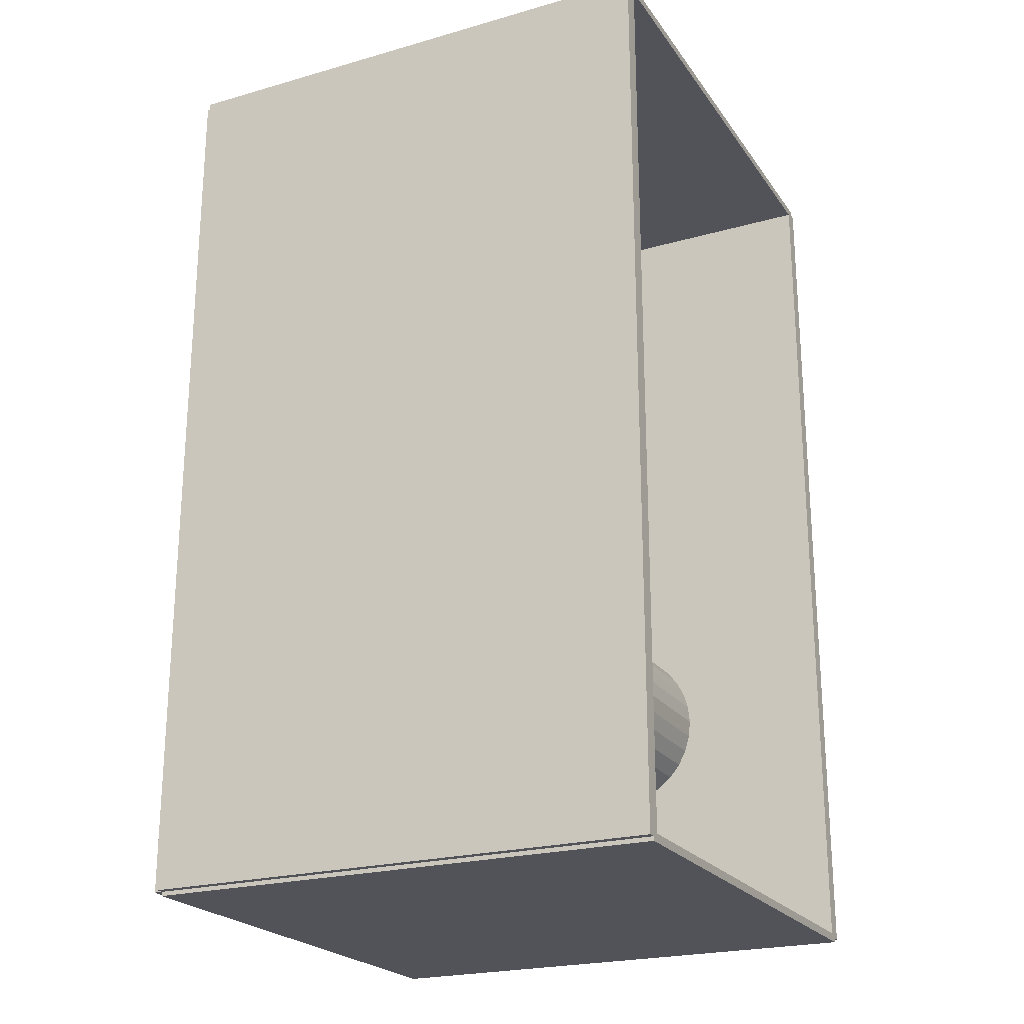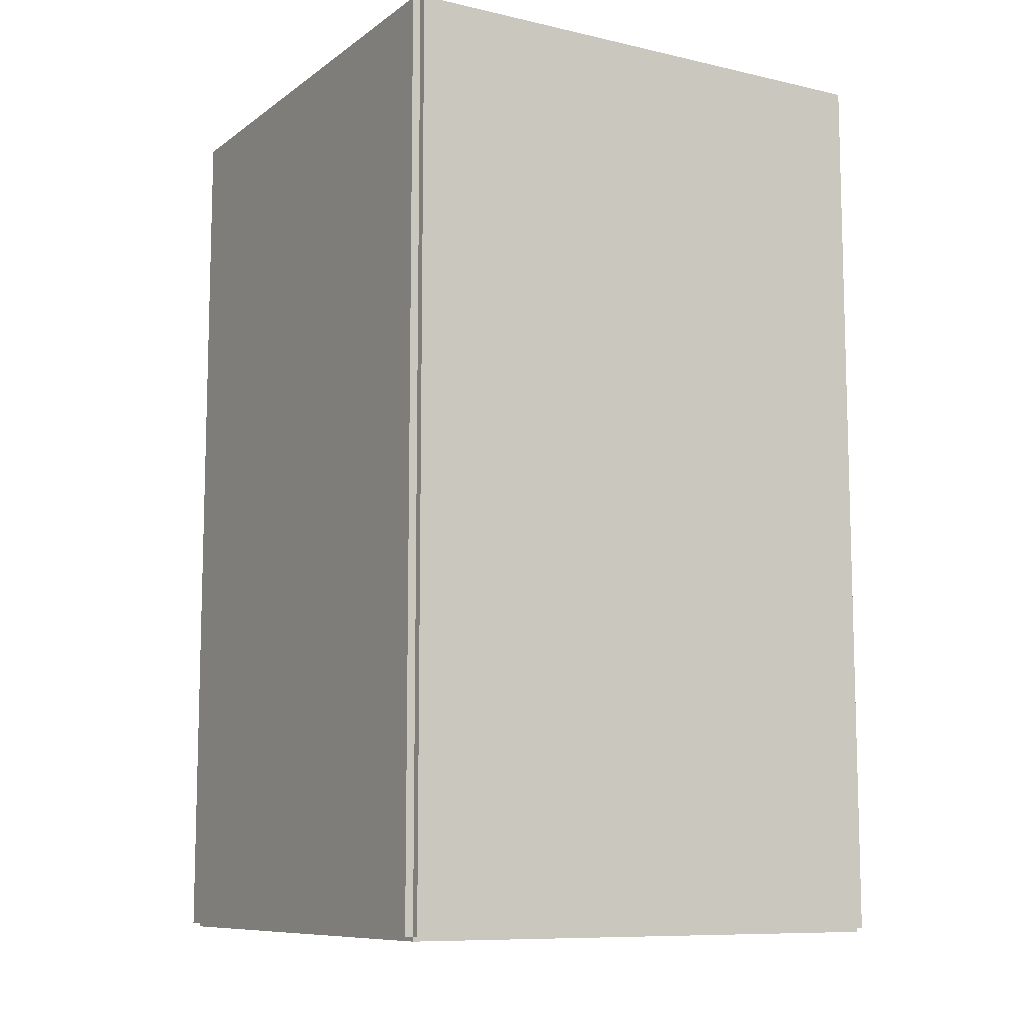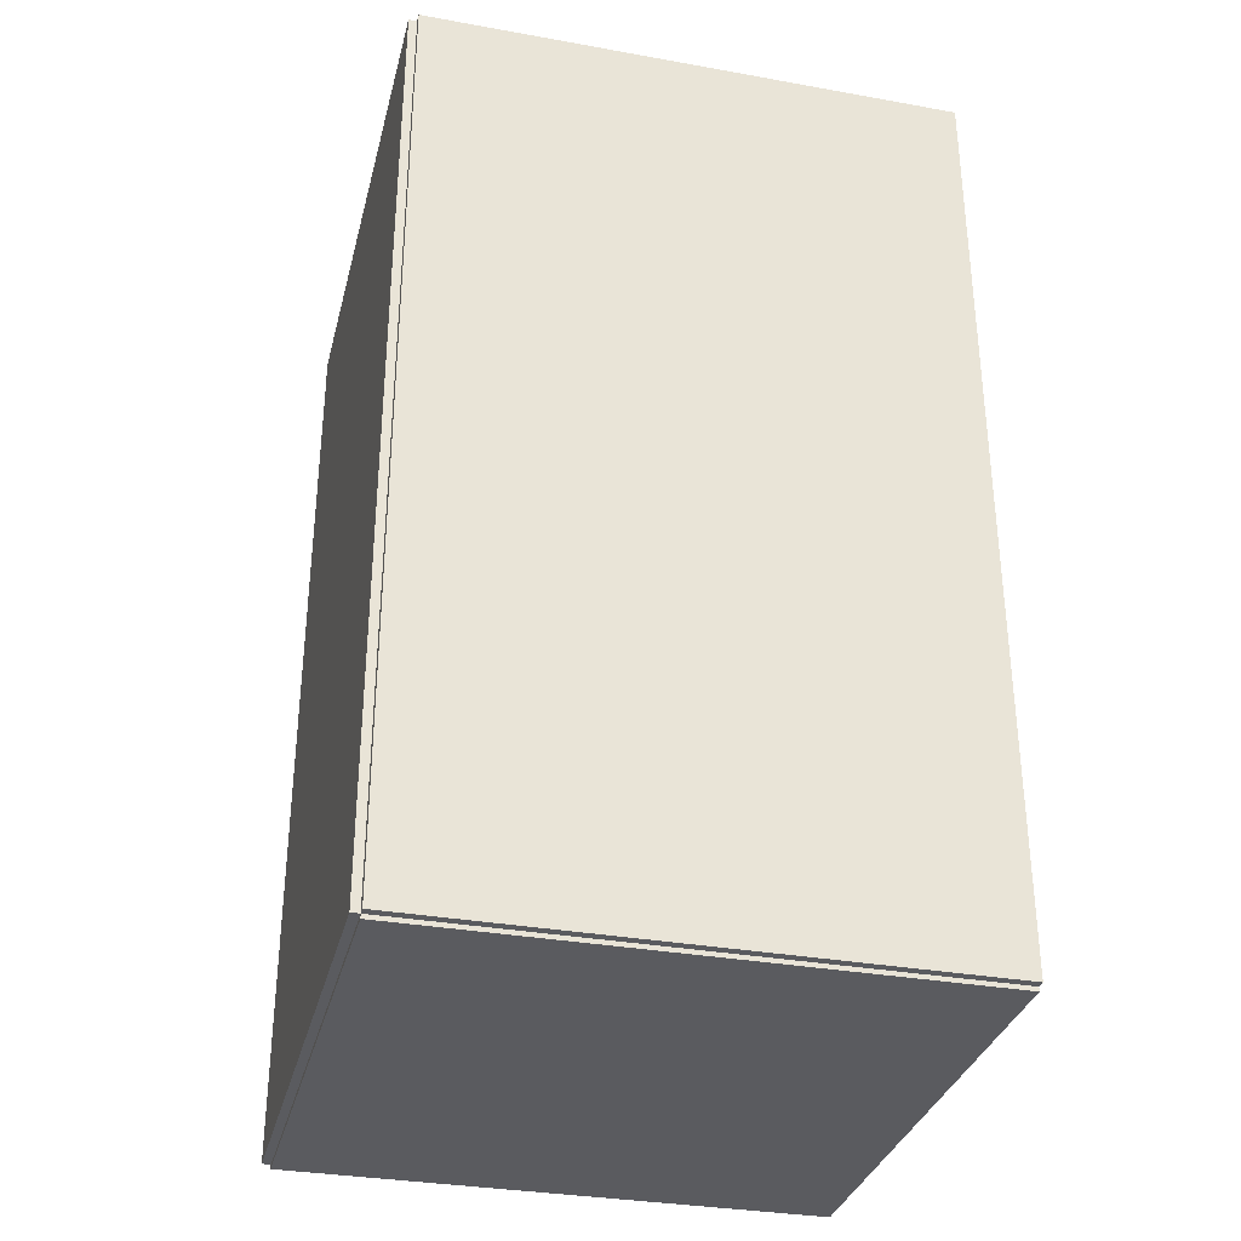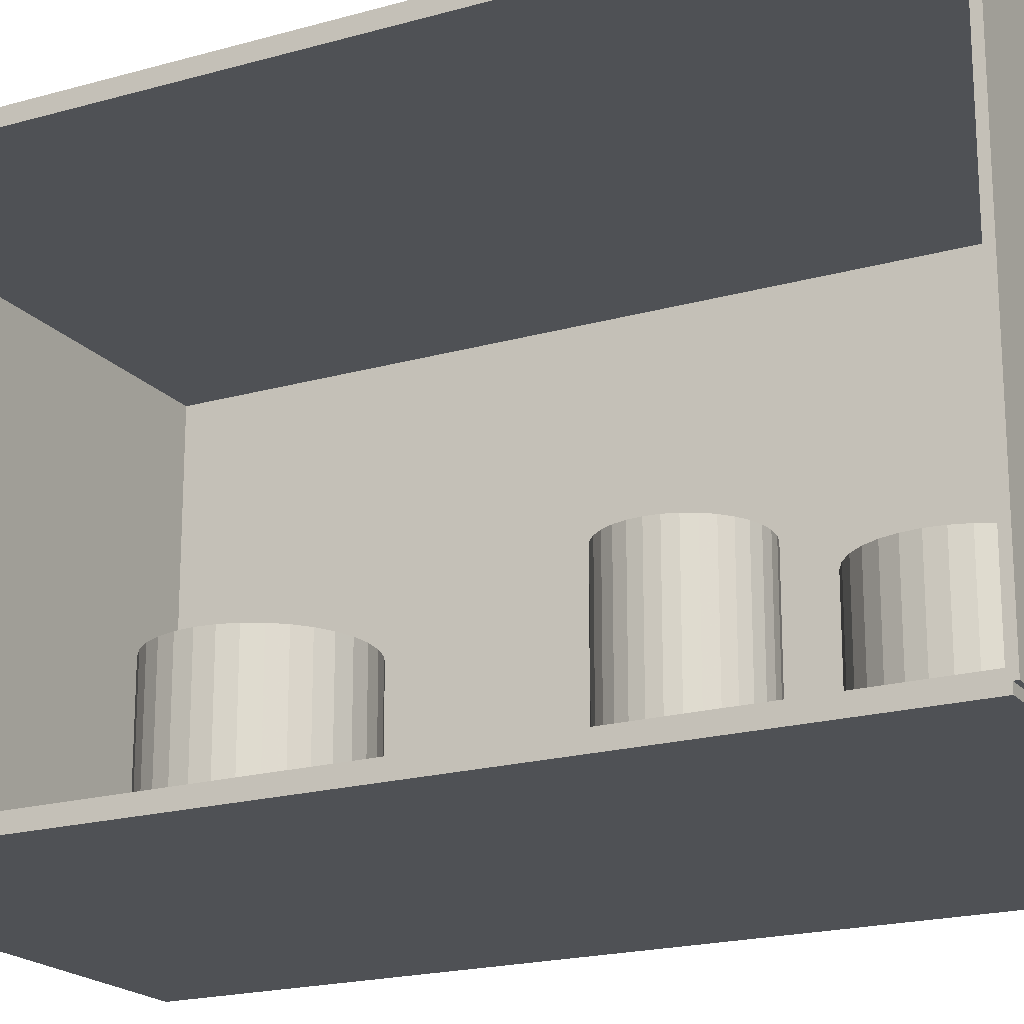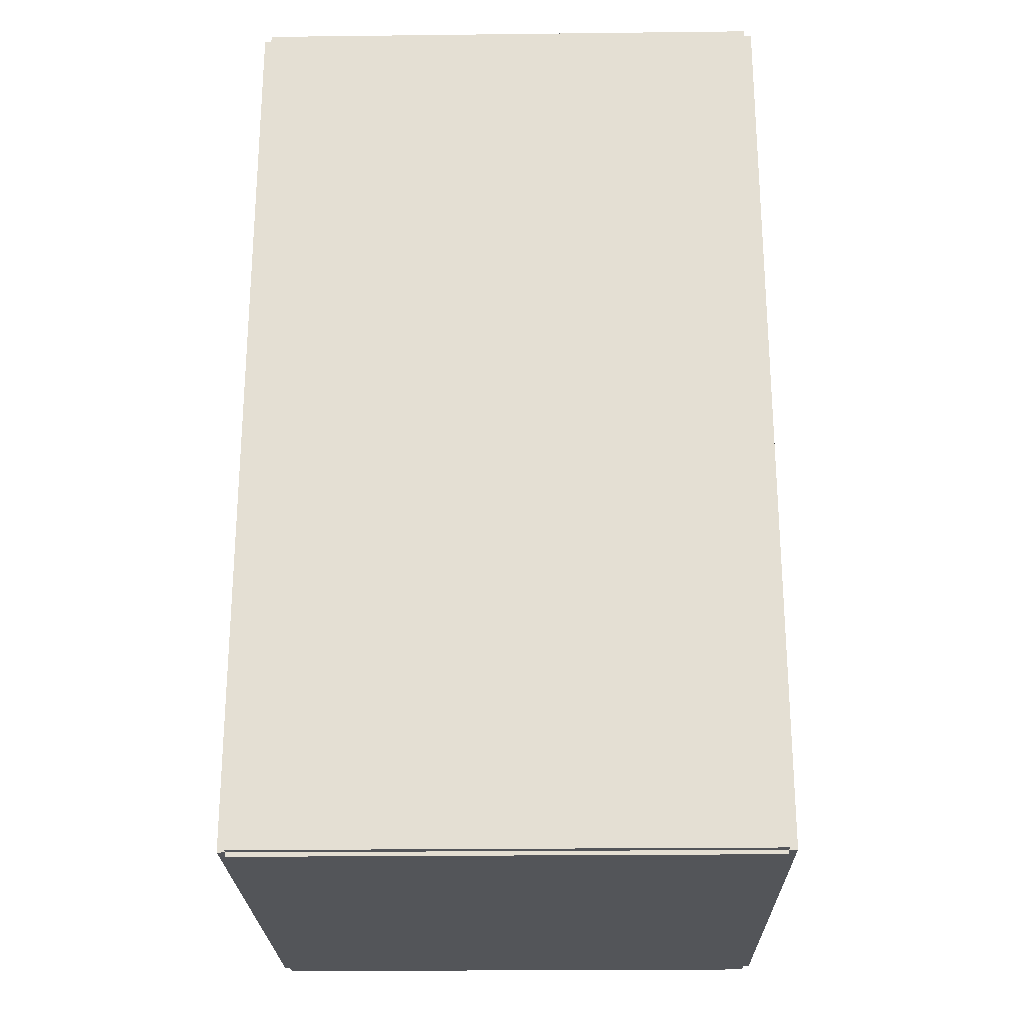
<metadata>
{"format":"obj","ext":"obj","renderer":"f3d","projection":"perspective","resolution":1024,"background":"white","views":[{"elev":-22.7,"azim":26.0,"up":"+Y"},{"elev":-9.7,"azim":-30.4,"up":"+Y"},{"elev":-33.0,"azim":-13.9,"up":"+Y"},{"elev":-19.6,"azim":117.9,"up":"+Z"},{"elev":-24.0,"azim":-88.9,"up":"+Y"}]}
</metadata>
<code>
v -0.09455 -0.1649 -0.002947
v -0.09455 -0.1649 0.002947
v -0.09455 0.1649 -0.002947
v -0.09455 0.1649 0.002947
v 0.09455 -0.1649 -0.002947
v 0.09455 -0.1649 0.002947
v 0.09455 0.1649 -0.002947
v 0.09455 0.1649 0.002947
v -0.09161 -0.1649 0
v -0.0975 -0.1649 0
v -0.09161 0.1649 0
v -0.0975 0.1649 0
v -0.09161 -0.1649 0.1875
v -0.0975 -0.1649 0.1875
v -0.09161 0.1649 0.1875
v -0.0975 0.1649 0.1875
v -0.09455 0.1634 0.1875
v -0.09455 0.1664 0.1875
v -0.09455 0.1634 0
v -0.09455 0.1664 0
v 0.09455 0.1634 0.1875
v 0.09455 0.1664 0.1875
v 0.09455 0.1634 0
v 0.09455 0.1664 0
v -0.09455 -0.1634 0
v -0.09455 -0.1664 0
v -0.09455 -0.1634 0.1875
v -0.09455 -0.1664 0.1875
v 0.09455 -0.1634 0
v 0.09455 -0.1664 0
v 0.09455 -0.1634 0.1875
v 0.09455 -0.1664 0.1875
v -0.09455 -0.1649 0.1846
v -0.09455 -0.1649 0.1904
v -0.09455 0.1649 0.1846
v -0.09455 0.1649 0.1904
v 0.09455 -0.1649 0.1846
v 0.09455 -0.1649 0.1904
v 0.09455 0.1649 0.1846
v 0.09455 0.1649 0.1904
v -0.03015 0.1129 0.005894
v 0.001724 0.1129 0.005894
v 0.001724 0.1129 0.06987
v -0.03015 0.1129 0.06987
v 0.001112 0.1191 0.005894
v 0.001112 0.1191 0.06987
v -0.0007016 0.1251 0.005894
v -0.0007016 0.1251 0.06987
v -0.003647 0.1306 0.005894
v -0.003647 0.1306 0.06987
v -0.00761 0.1354 0.005894
v -0.00761 0.1354 0.06987
v -0.01244 0.1394 0.005894
v -0.01244 0.1394 0.06987
v -0.01795 0.1423 0.005894
v -0.01795 0.1423 0.06987
v -0.02393 0.1441 0.005894
v -0.02393 0.1441 0.06987
v -0.03015 0.1447 0.005894
v -0.03015 0.1447 0.06987
v -0.03636 0.1441 0.005894
v -0.03636 0.1441 0.06987
v -0.04234 0.1423 0.005894
v -0.04234 0.1423 0.06987
v -0.04785 0.1394 0.005894
v -0.04785 0.1394 0.06987
v -0.05268 0.1354 0.005894
v -0.05268 0.1354 0.06987
v -0.05664 0.1306 0.005894
v -0.05664 0.1306 0.06987
v -0.05959 0.1251 0.005894
v -0.05959 0.1251 0.06987
v -0.0614 0.1191 0.005894
v -0.0614 0.1191 0.06987
v -0.06201 0.1129 0.005894
v -0.06201 0.1129 0.06987
v -0.0614 0.1067 0.005894
v -0.0614 0.1067 0.06987
v -0.05959 0.1007 0.005894
v -0.05959 0.1007 0.06987
v -0.05664 0.09516 0.005894
v -0.05664 0.09516 0.06987
v -0.05268 0.09033 0.005894
v -0.05268 0.09033 0.06987
v -0.04785 0.08637 0.005894
v -0.04785 0.08637 0.06987
v -0.04234 0.08342 0.005894
v -0.04234 0.08342 0.06987
v -0.03636 0.08161 0.005894
v -0.03636 0.08161 0.06987
v -0.03015 0.081 0.005894
v -0.03015 0.081 0.06987
v -0.02393 0.08161 0.005894
v -0.02393 0.08161 0.06987
v -0.01795 0.08342 0.005894
v -0.01795 0.08342 0.06987
v -0.01244 0.08637 0.005894
v -0.01244 0.08637 0.06987
v -0.00761 0.09033 0.005894
v -0.00761 0.09033 0.06987
v -0.003647 0.09516 0.005894
v -0.003647 0.09516 0.06987
v -0.0007016 0.1007 0.005894
v -0.0007016 0.1007 0.06987
v 0.001112 0.1067 0.005894
v 0.001112 0.1067 0.06987
v -0.02747 0.03666 0.005894
v -0.002737 0.03666 0.005894
v -0.002737 0.03666 0.0869
v -0.02747 0.03666 0.0869
v -0.003213 0.04148 0.005894
v -0.003213 0.04148 0.0869
v -0.00462 0.04612 0.005894
v -0.00462 0.04612 0.0869
v -0.006905 0.0504 0.005894
v -0.006905 0.0504 0.0869
v -0.009981 0.05414 0.005894
v -0.009981 0.05414 0.0869
v -0.01373 0.05722 0.005894
v -0.01373 0.05722 0.0869
v -0.018 0.0595 0.005894
v -0.018 0.0595 0.0869
v -0.02264 0.06091 0.005894
v -0.02264 0.06091 0.0869
v -0.02747 0.06139 0.005894
v -0.02747 0.06139 0.0869
v -0.03229 0.06091 0.005894
v -0.03229 0.06091 0.0869
v -0.03693 0.0595 0.005894
v -0.03693 0.0595 0.0869
v -0.04121 0.05722 0.005894
v -0.04121 0.05722 0.0869
v -0.04496 0.05414 0.005894
v -0.04496 0.05414 0.0869
v -0.04803 0.0504 0.005894
v -0.04803 0.0504 0.0869
v -0.05032 0.04612 0.005894
v -0.05032 0.04612 0.0869
v -0.05172 0.04148 0.005894
v -0.05172 0.04148 0.0869
v -0.0522 0.03666 0.005894
v -0.0522 0.03666 0.0869
v -0.05172 0.03183 0.005894
v -0.05172 0.03183 0.0869
v -0.05032 0.02719 0.005894
v -0.05032 0.02719 0.0869
v -0.04803 0.02292 0.005894
v -0.04803 0.02292 0.0869
v -0.04496 0.01917 0.005894
v -0.04496 0.01917 0.0869
v -0.04121 0.01609 0.005894
v -0.04121 0.01609 0.0869
v -0.03693 0.01381 0.005894
v -0.03693 0.01381 0.0869
v -0.03229 0.0124 0.005894
v -0.03229 0.0124 0.0869
v -0.02747 0.01193 0.005894
v -0.02747 0.01193 0.0869
v -0.02264 0.0124 0.005894
v -0.02264 0.0124 0.0869
v -0.018 0.01381 0.005894
v -0.018 0.01381 0.0869
v -0.01373 0.01609 0.005894
v -0.01373 0.01609 0.0869
v -0.009981 0.01917 0.005894
v -0.009981 0.01917 0.0869
v -0.006905 0.02292 0.005894
v -0.006905 0.02292 0.0869
v -0.00462 0.02719 0.005894
v -0.00462 0.02719 0.0869
v -0.003213 0.03183 0.005894
v -0.003213 0.03183 0.0869
v 0.006578 -0.07021 0.005894
v 0.03905 -0.07021 0.005894
v 0.03905 -0.07021 0.06167
v 0.006578 -0.07021 0.06167
v 0.03842 -0.06387 0.005894
v 0.03842 -0.06387 0.06167
v 0.03658 -0.05778 0.005894
v 0.03658 -0.05778 0.06167
v 0.03358 -0.05217 0.005894
v 0.03358 -0.05217 0.06167
v 0.02954 -0.04725 0.005894
v 0.02954 -0.04725 0.06167
v 0.02462 -0.04321 0.005894
v 0.02462 -0.04321 0.06167
v 0.019 -0.04021 0.005894
v 0.019 -0.04021 0.06167
v 0.01291 -0.03836 0.005894
v 0.01291 -0.03836 0.06167
v 0.006578 -0.03774 0.005894
v 0.006578 -0.03774 0.06167
v 0.0002438 -0.03836 0.005894
v 0.0002438 -0.03836 0.06167
v -0.005847 -0.04021 0.005894
v -0.005847 -0.04021 0.06167
v -0.01146 -0.04321 0.005894
v -0.01146 -0.04321 0.06167
v -0.01638 -0.04725 0.005894
v -0.01638 -0.04725 0.06167
v -0.02042 -0.05217 0.005894
v -0.02042 -0.05217 0.06167
v -0.02342 -0.05778 0.005894
v -0.02342 -0.05778 0.06167
v -0.02527 -0.06387 0.005894
v -0.02527 -0.06387 0.06167
v -0.02589 -0.07021 0.005894
v -0.02589 -0.07021 0.06167
v -0.02527 -0.07654 0.005894
v -0.02527 -0.07654 0.06167
v -0.02342 -0.08263 0.005894
v -0.02342 -0.08263 0.06167
v -0.02042 -0.08825 0.005894
v -0.02042 -0.08825 0.06167
v -0.01638 -0.09317 0.005894
v -0.01638 -0.09317 0.06167
v -0.01146 -0.09721 0.005894
v -0.01146 -0.09721 0.06167
v -0.005847 -0.1002 0.005894
v -0.005847 -0.1002 0.06167
v 0.0002438 -0.1021 0.005894
v 0.0002438 -0.1021 0.06167
v 0.006578 -0.1027 0.005894
v 0.006578 -0.1027 0.06167
v 0.01291 -0.1021 0.005894
v 0.01291 -0.1021 0.06167
v 0.019 -0.1002 0.005894
v 0.019 -0.1002 0.06167
v 0.02462 -0.09721 0.005894
v 0.02462 -0.09721 0.06167
v 0.02954 -0.09317 0.005894
v 0.02954 -0.09317 0.06167
v 0.03358 -0.08825 0.005894
v 0.03358 -0.08825 0.06167
v 0.03658 -0.08263 0.005894
v 0.03658 -0.08263 0.06167
v 0.03842 -0.07654 0.005894
v 0.03842 -0.07654 0.06167
f 2 4 1
f 5 2 1
f 1 4 3
f 3 5 1
f 2 8 4
f 6 2 5
f 6 8 2
f 4 8 3
f 7 5 3
f 3 8 7
f 7 6 5
f 8 6 7
f 10 12 9
f 13 10 9
f 9 12 11
f 11 13 9
f 10 16 12
f 14 10 13
f 14 16 10
f 12 16 11
f 15 13 11
f 11 16 15
f 15 14 13
f 16 14 15
f 18 20 17
f 21 18 17
f 17 20 19
f 19 21 17
f 18 24 20
f 22 18 21
f 22 24 18
f 20 24 19
f 23 21 19
f 19 24 23
f 23 22 21
f 24 22 23
f 26 28 25
f 29 26 25
f 25 28 27
f 27 29 25
f 26 32 28
f 30 26 29
f 30 32 26
f 28 32 27
f 31 29 27
f 27 32 31
f 31 30 29
f 32 30 31
f 34 36 33
f 37 34 33
f 33 36 35
f 35 37 33
f 34 40 36
f 38 34 37
f 38 40 34
f 36 40 35
f 39 37 35
f 35 40 39
f 39 38 37
f 40 38 39
f 42 41 45
f 42 45 43
f 43 45 46
f 43 46 44
f 45 41 47
f 45 47 46
f 46 47 48
f 46 48 44
f 47 41 49
f 47 49 48
f 48 49 50
f 48 50 44
f 49 41 51
f 49 51 50
f 50 51 52
f 50 52 44
f 51 41 53
f 51 53 52
f 52 53 54
f 52 54 44
f 53 41 55
f 53 55 54
f 54 55 56
f 54 56 44
f 55 41 57
f 55 57 56
f 56 57 58
f 56 58 44
f 57 41 59
f 57 59 58
f 58 59 60
f 58 60 44
f 59 41 61
f 59 61 60
f 60 61 62
f 60 62 44
f 61 41 63
f 61 63 62
f 62 63 64
f 62 64 44
f 63 41 65
f 63 65 64
f 64 65 66
f 64 66 44
f 65 41 67
f 65 67 66
f 66 67 68
f 66 68 44
f 67 41 69
f 67 69 68
f 68 69 70
f 68 70 44
f 69 41 71
f 69 71 70
f 70 71 72
f 70 72 44
f 71 41 73
f 71 73 72
f 72 73 74
f 72 74 44
f 73 41 75
f 73 75 74
f 74 75 76
f 74 76 44
f 75 41 77
f 75 77 76
f 76 77 78
f 76 78 44
f 77 41 79
f 77 79 78
f 78 79 80
f 78 80 44
f 79 41 81
f 79 81 80
f 80 81 82
f 80 82 44
f 81 41 83
f 81 83 82
f 82 83 84
f 82 84 44
f 83 41 85
f 83 85 84
f 84 85 86
f 84 86 44
f 85 41 87
f 85 87 86
f 86 87 88
f 86 88 44
f 87 41 89
f 87 89 88
f 88 89 90
f 88 90 44
f 89 41 91
f 89 91 90
f 90 91 92
f 90 92 44
f 91 41 93
f 91 93 92
f 92 93 94
f 92 94 44
f 93 41 95
f 93 95 94
f 94 95 96
f 94 96 44
f 95 41 97
f 95 97 96
f 96 97 98
f 96 98 44
f 97 41 99
f 97 99 98
f 98 99 100
f 98 100 44
f 99 41 101
f 99 101 100
f 100 101 102
f 100 102 44
f 101 41 103
f 101 103 102
f 102 103 104
f 102 104 44
f 103 41 105
f 103 105 104
f 104 105 106
f 104 106 44
f 105 41 42
f 105 42 106
f 106 42 43
f 106 43 44
f 108 107 111
f 108 111 109
f 109 111 112
f 109 112 110
f 111 107 113
f 111 113 112
f 112 113 114
f 112 114 110
f 113 107 115
f 113 115 114
f 114 115 116
f 114 116 110
f 115 107 117
f 115 117 116
f 116 117 118
f 116 118 110
f 117 107 119
f 117 119 118
f 118 119 120
f 118 120 110
f 119 107 121
f 119 121 120
f 120 121 122
f 120 122 110
f 121 107 123
f 121 123 122
f 122 123 124
f 122 124 110
f 123 107 125
f 123 125 124
f 124 125 126
f 124 126 110
f 125 107 127
f 125 127 126
f 126 127 128
f 126 128 110
f 127 107 129
f 127 129 128
f 128 129 130
f 128 130 110
f 129 107 131
f 129 131 130
f 130 131 132
f 130 132 110
f 131 107 133
f 131 133 132
f 132 133 134
f 132 134 110
f 133 107 135
f 133 135 134
f 134 135 136
f 134 136 110
f 135 107 137
f 135 137 136
f 136 137 138
f 136 138 110
f 137 107 139
f 137 139 138
f 138 139 140
f 138 140 110
f 139 107 141
f 139 141 140
f 140 141 142
f 140 142 110
f 141 107 143
f 141 143 142
f 142 143 144
f 142 144 110
f 143 107 145
f 143 145 144
f 144 145 146
f 144 146 110
f 145 107 147
f 145 147 146
f 146 147 148
f 146 148 110
f 147 107 149
f 147 149 148
f 148 149 150
f 148 150 110
f 149 107 151
f 149 151 150
f 150 151 152
f 150 152 110
f 151 107 153
f 151 153 152
f 152 153 154
f 152 154 110
f 153 107 155
f 153 155 154
f 154 155 156
f 154 156 110
f 155 107 157
f 155 157 156
f 156 157 158
f 156 158 110
f 157 107 159
f 157 159 158
f 158 159 160
f 158 160 110
f 159 107 161
f 159 161 160
f 160 161 162
f 160 162 110
f 161 107 163
f 161 163 162
f 162 163 164
f 162 164 110
f 163 107 165
f 163 165 164
f 164 165 166
f 164 166 110
f 165 107 167
f 165 167 166
f 166 167 168
f 166 168 110
f 167 107 169
f 167 169 168
f 168 169 170
f 168 170 110
f 169 107 171
f 169 171 170
f 170 171 172
f 170 172 110
f 171 107 108
f 171 108 172
f 172 108 109
f 172 109 110
f 174 173 177
f 174 177 175
f 175 177 178
f 175 178 176
f 177 173 179
f 177 179 178
f 178 179 180
f 178 180 176
f 179 173 181
f 179 181 180
f 180 181 182
f 180 182 176
f 181 173 183
f 181 183 182
f 182 183 184
f 182 184 176
f 183 173 185
f 183 185 184
f 184 185 186
f 184 186 176
f 185 173 187
f 185 187 186
f 186 187 188
f 186 188 176
f 187 173 189
f 187 189 188
f 188 189 190
f 188 190 176
f 189 173 191
f 189 191 190
f 190 191 192
f 190 192 176
f 191 173 193
f 191 193 192
f 192 193 194
f 192 194 176
f 193 173 195
f 193 195 194
f 194 195 196
f 194 196 176
f 195 173 197
f 195 197 196
f 196 197 198
f 196 198 176
f 197 173 199
f 197 199 198
f 198 199 200
f 198 200 176
f 199 173 201
f 199 201 200
f 200 201 202
f 200 202 176
f 201 173 203
f 201 203 202
f 202 203 204
f 202 204 176
f 203 173 205
f 203 205 204
f 204 205 206
f 204 206 176
f 205 173 207
f 205 207 206
f 206 207 208
f 206 208 176
f 207 173 209
f 207 209 208
f 208 209 210
f 208 210 176
f 209 173 211
f 209 211 210
f 210 211 212
f 210 212 176
f 211 173 213
f 211 213 212
f 212 213 214
f 212 214 176
f 213 173 215
f 213 215 214
f 214 215 216
f 214 216 176
f 215 173 217
f 215 217 216
f 216 217 218
f 216 218 176
f 217 173 219
f 217 219 218
f 218 219 220
f 218 220 176
f 219 173 221
f 219 221 220
f 220 221 222
f 220 222 176
f 221 173 223
f 221 223 222
f 222 223 224
f 222 224 176
f 223 173 225
f 223 225 224
f 224 225 226
f 224 226 176
f 225 173 227
f 225 227 226
f 226 227 228
f 226 228 176
f 227 173 229
f 227 229 228
f 228 229 230
f 228 230 176
f 229 173 231
f 229 231 230
f 230 231 232
f 230 232 176
f 231 173 233
f 231 233 232
f 232 233 234
f 232 234 176
f 233 173 235
f 233 235 234
f 234 235 236
f 234 236 176
f 235 173 237
f 235 237 236
f 236 237 238
f 236 238 176
f 237 173 174
f 237 174 238
f 238 174 175
f 238 175 176

</code>
